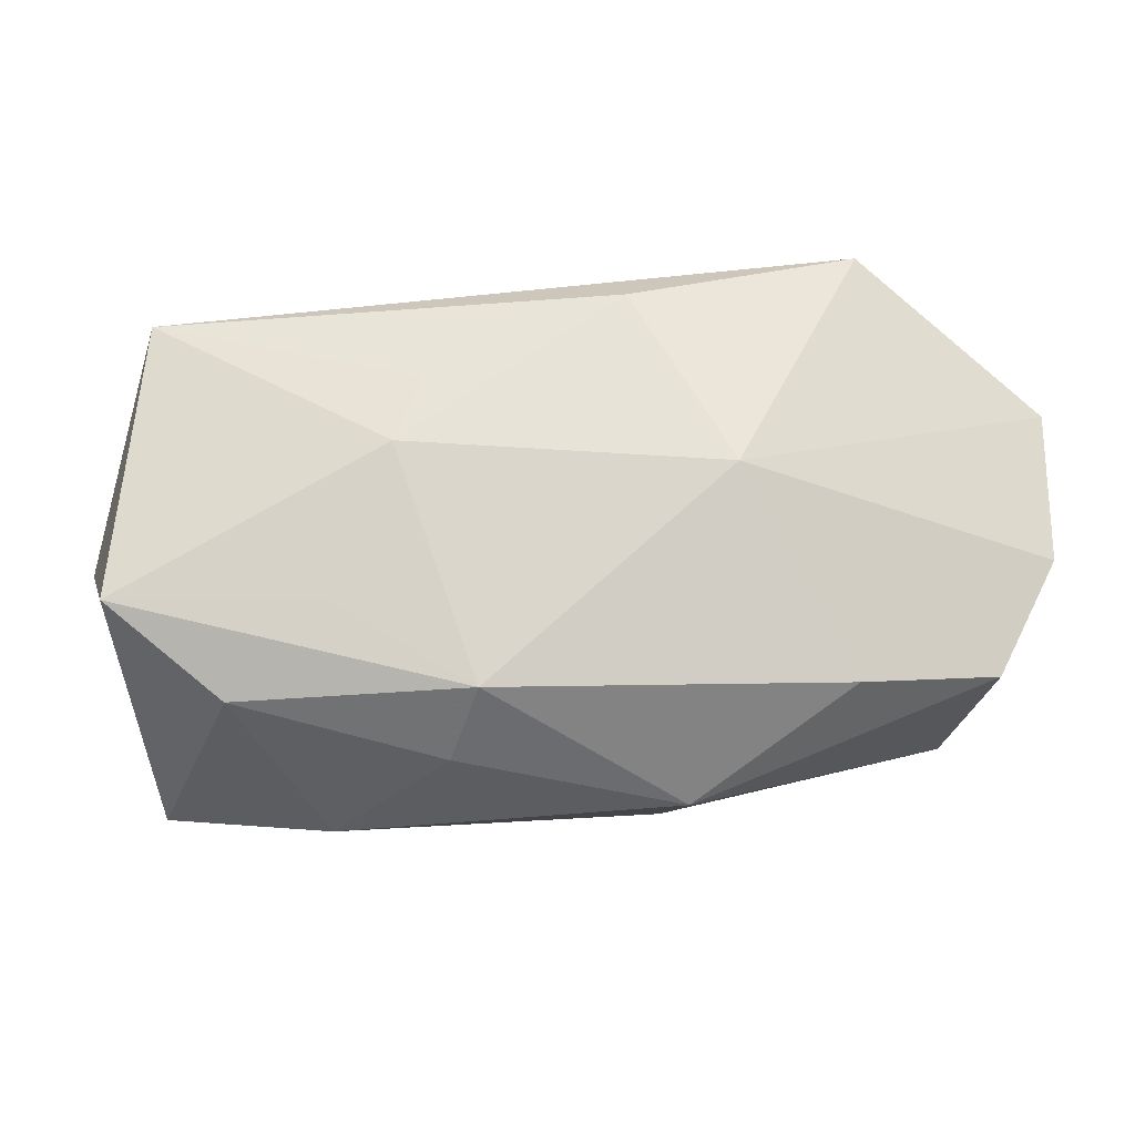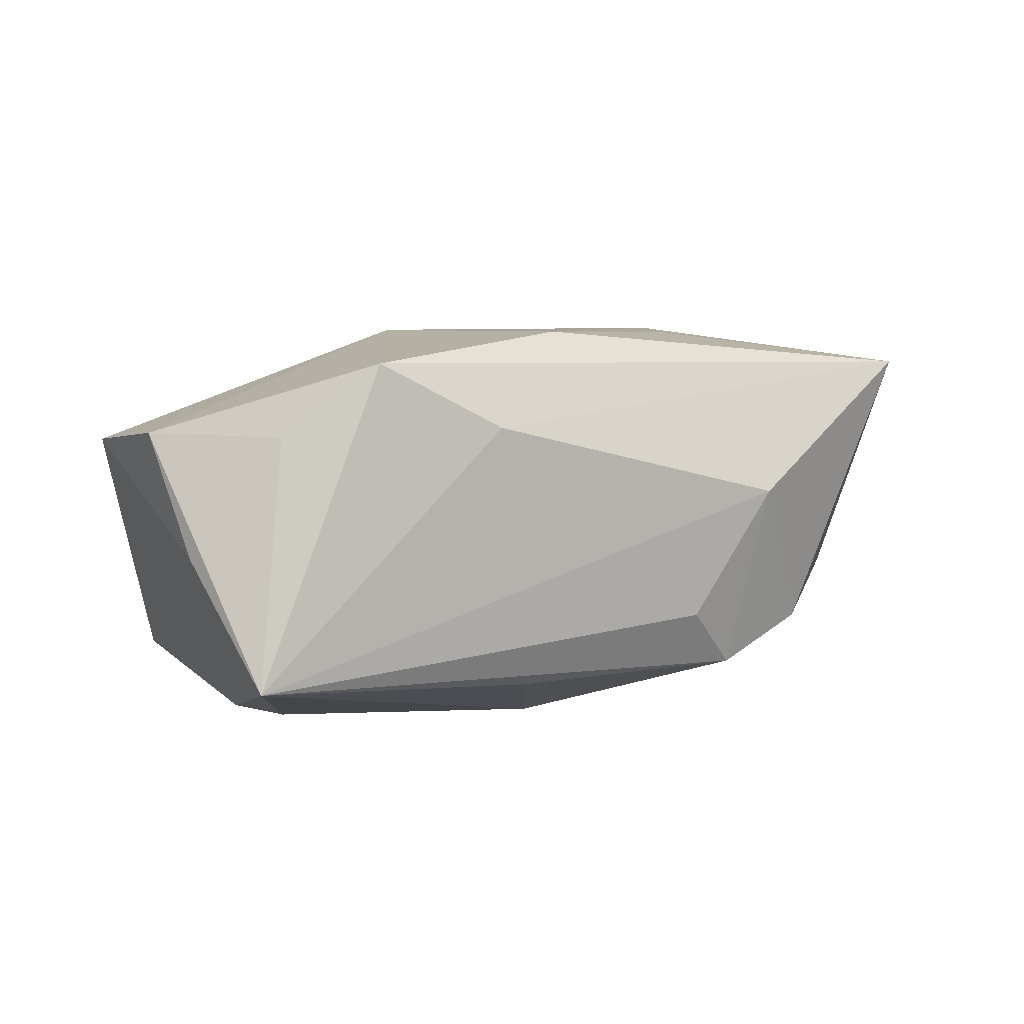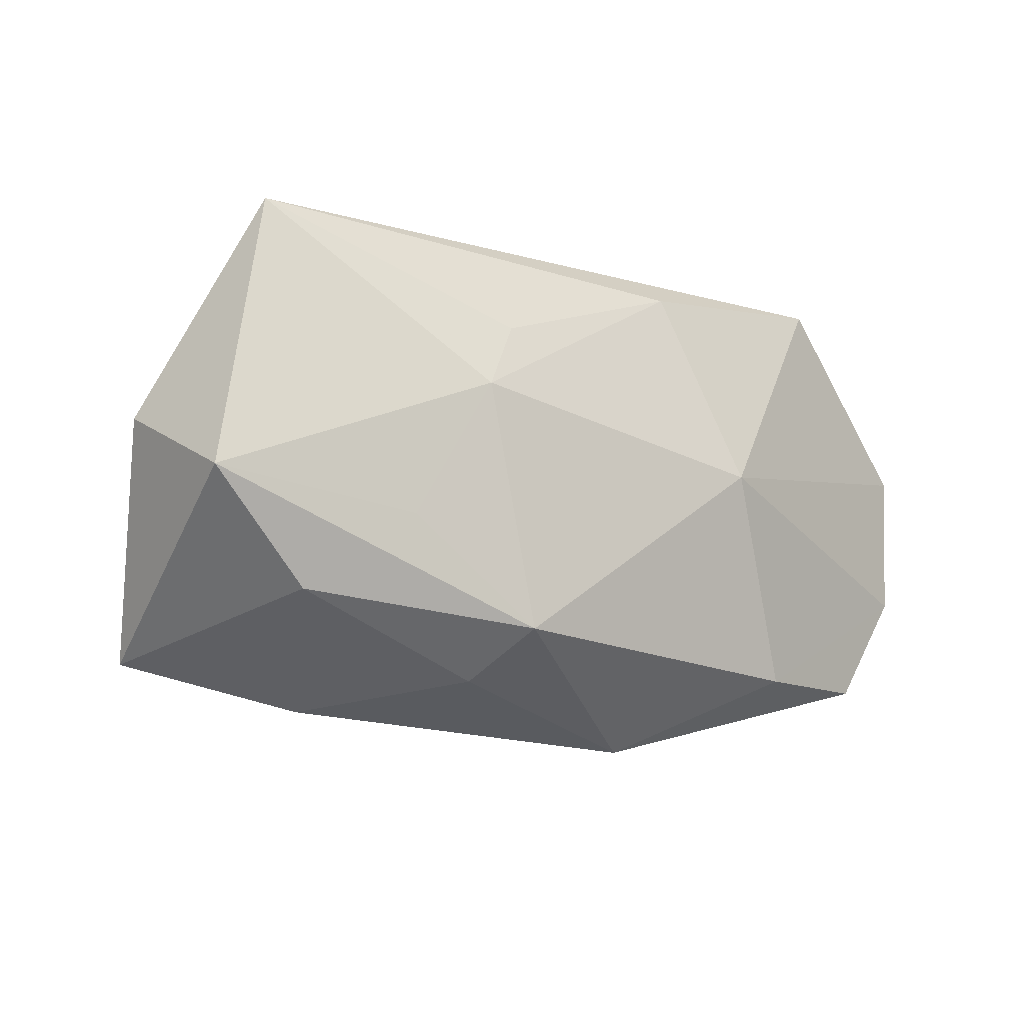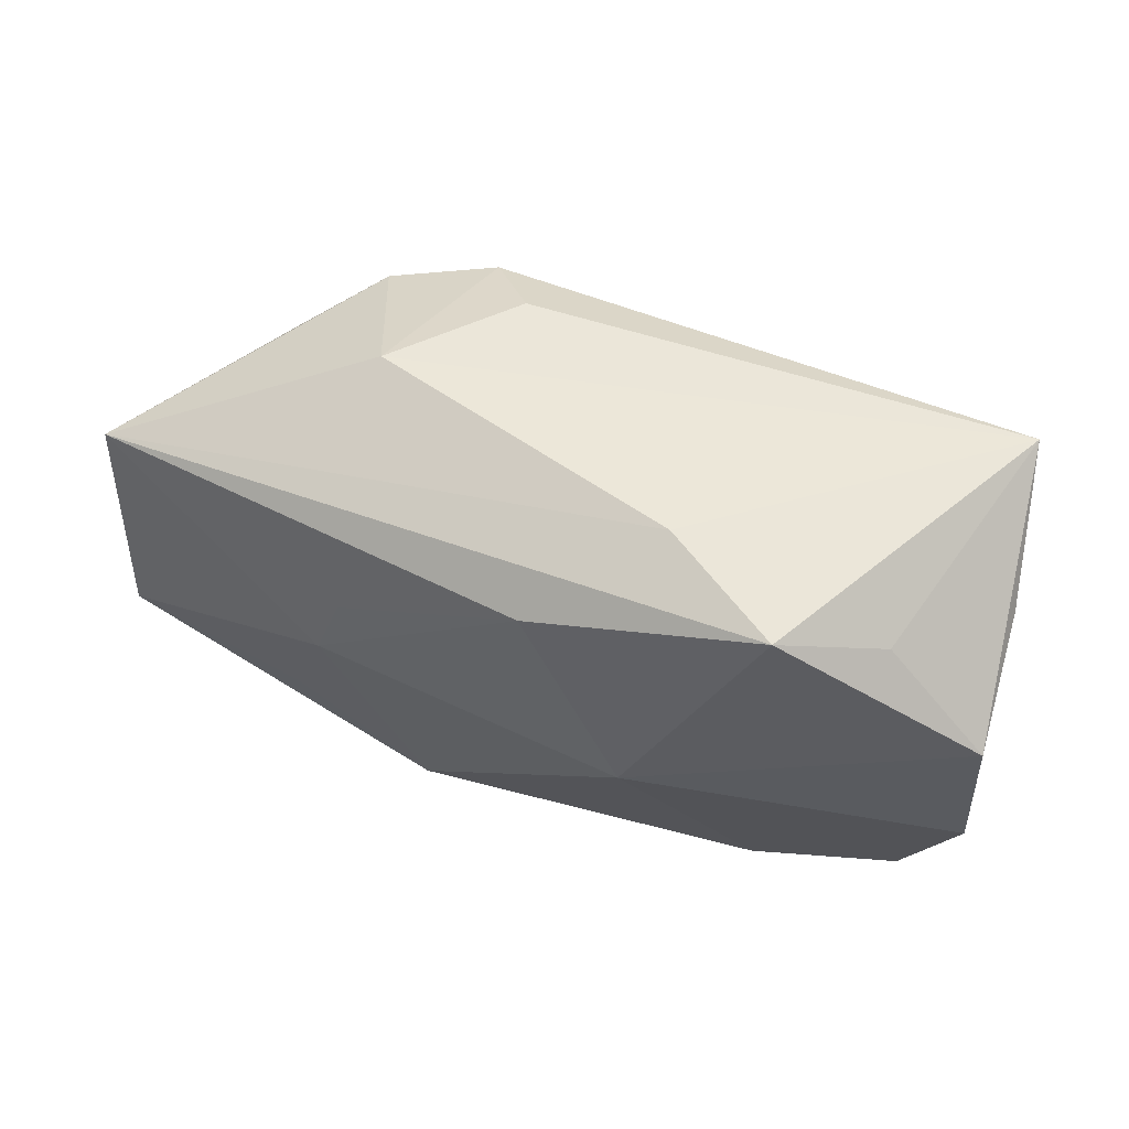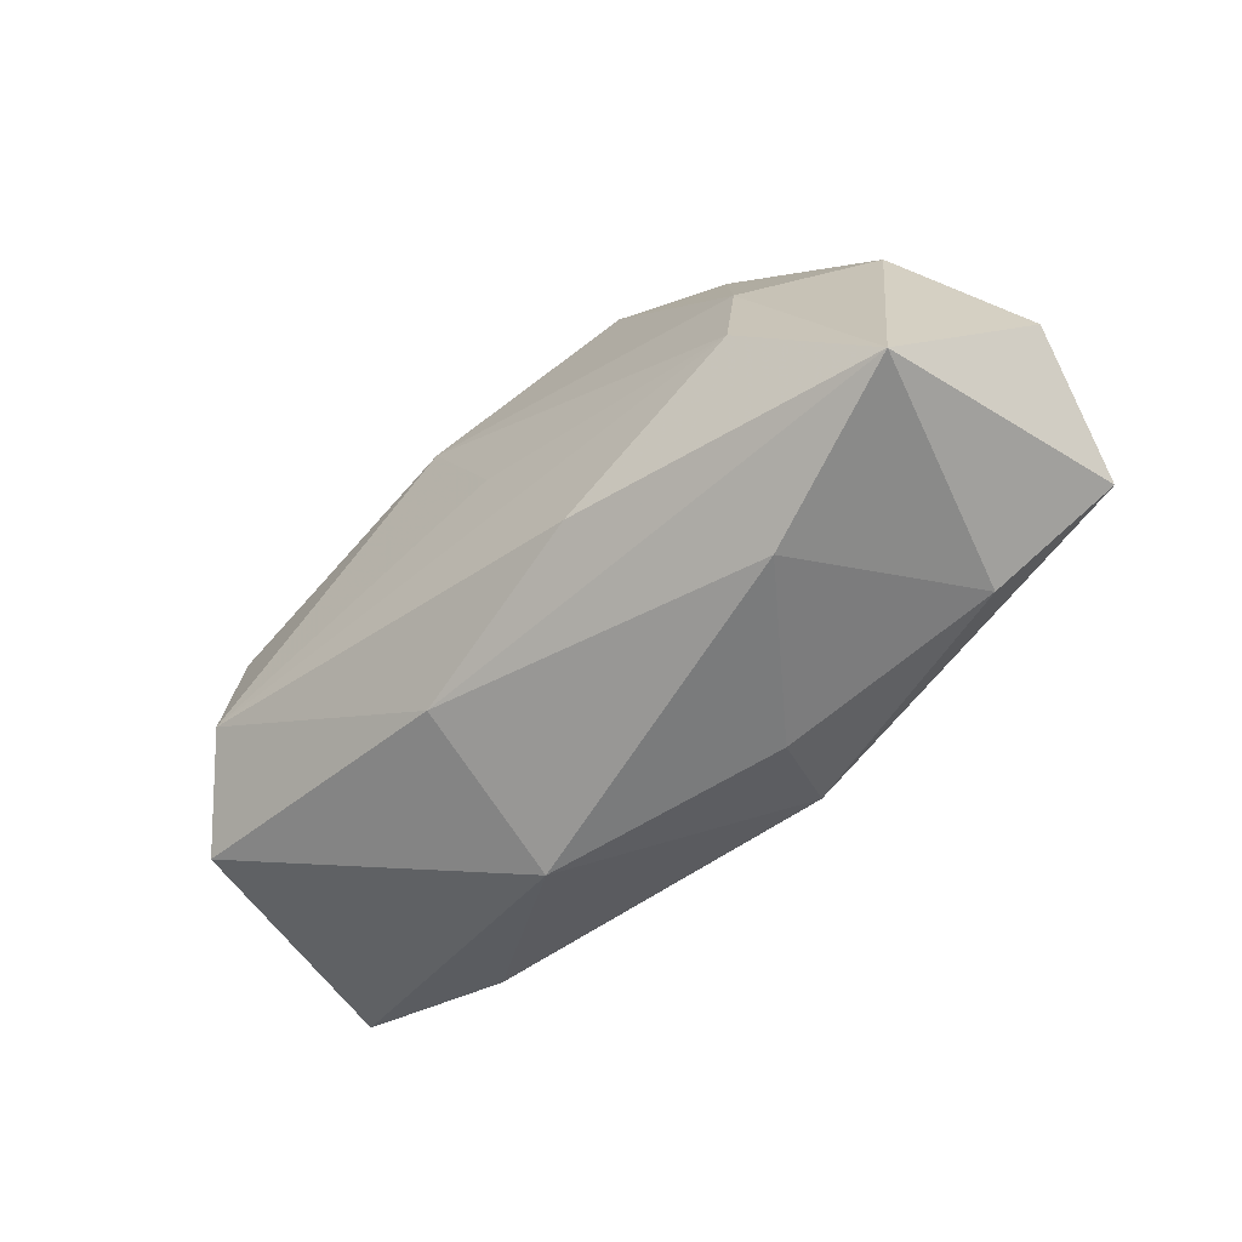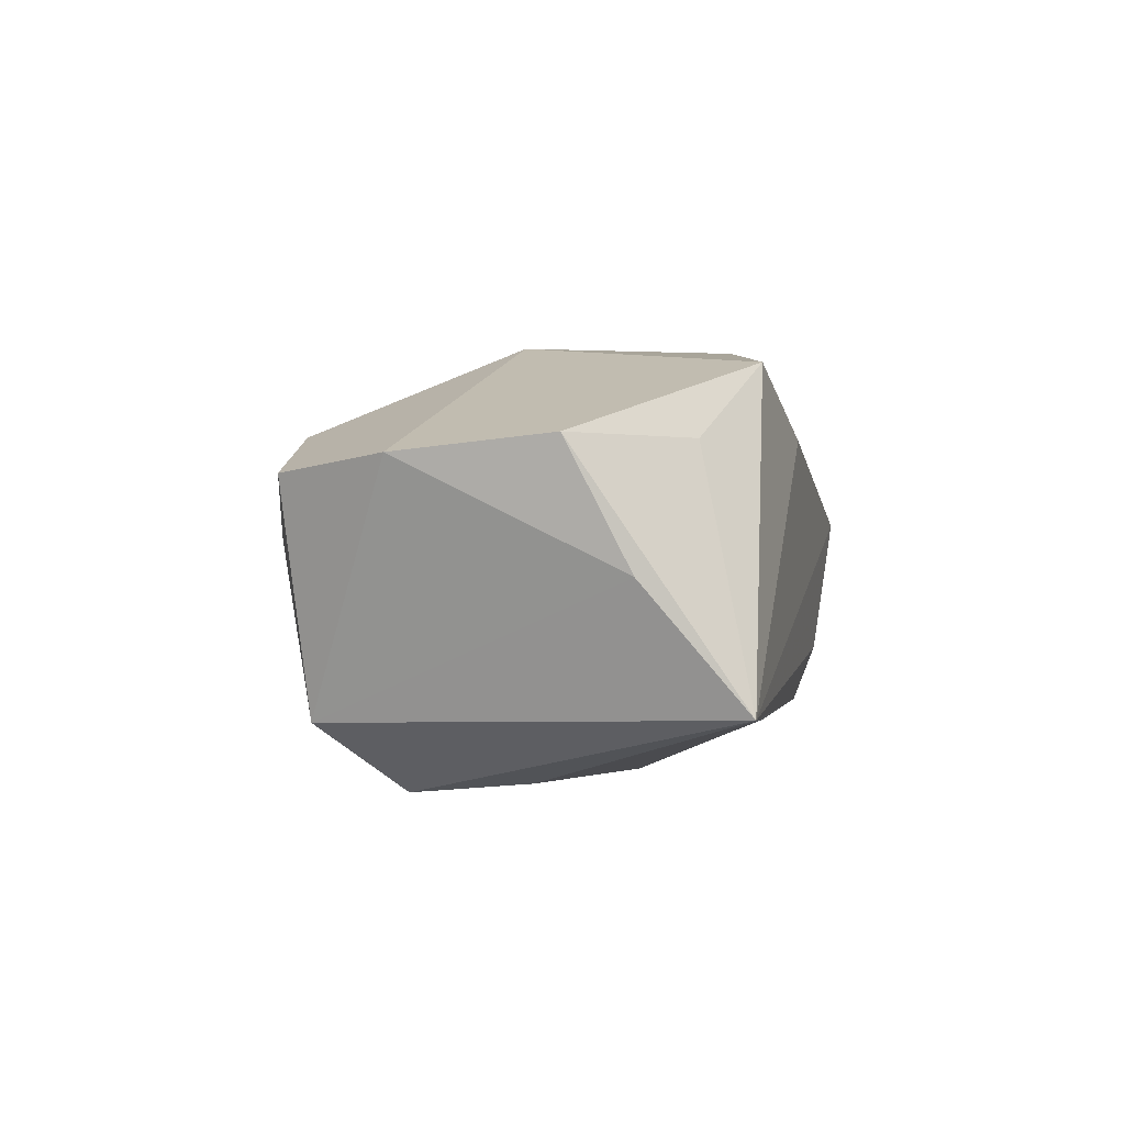
<metadata>
{"format":"obj","ext":"obj","renderer":"f3d","projection":"perspective","resolution":1024,"background":"white","views":[{"elev":-28.2,"azim":-0.6,"up":"+Y"},{"elev":6.3,"azim":151.1,"up":"+Z"},{"elev":-24.6,"azim":-33.7,"up":"+Y"},{"elev":51.4,"azim":25.8,"up":"+Y"},{"elev":-61.4,"azim":-135.5,"up":"+Y"},{"elev":0.7,"azim":103.5,"up":"+Z"}]}
</metadata>
<code>
v -0.008212 -0.01978 0.01398
v 0.03881 0.01385 -0.001066
v -0.0138 0.01881 -0.01377
v -0.01619 0.02211 0.002953
v 0.009211 -0.02488 0.001834
v 0.02693 -0.007204 -0.01884
v 0.03531 -0.01527 0.006863
v 0.04058 0.008689 0.009607
v 0.04058 -0.004883 0.008222
v 0.03323 -0.0133 -0.01277
v 0.007496 -0.01992 -0.01251
v 0.02613 0.003042 -0.01793
v -0.003466 -0.004153 -0.01793
v -0.02907 -0.01931 0.009823
v -0.01562 0.0006941 0.01817
v -0.03656 -0.02139 -0.01078
v -0.01329 0.007104 0.01788
v -0.01014 -0.01759 -0.01576
v -0.021 -0.01211 0.01468
v 0.03172 0.01741 0.009407
v 0.002034 0.006807 -0.01916
v -0.023 0.01695 -0.01025
v -0.03616 0.003556 -0.007225
v 0.02296 -0.01739 0.0102
v 0.03588 0.02241 -0.01166
v -0.02118 -0.02437 -0.005808
v -0.03938 -0.0116 0.01303
v -0.02969 0.01223 -0.005668
v -0.02693 -0.01153 -0.01597
v 0.01313 0.02261 0.009961
v 0.003927 0.01548 0.01817
v -0.008459 0.02137 -0.008496
v 0.01298 -0.001053 0.01817
v 0.008863 0.01905 -0.01388
v 0.02415 0.02117 0.01572
v -0.03711 0.01414 0.01474
v -0.02695 -0.001225 -0.01468
v -0.04252 -0.003867 0.002437
v -0.01065 -0.02315 0.007044
f 16 27 38
f 38 27 36
f 4 22 36
f 23 16 38
f 38 36 23
f 4 25 32
f 25 10 6
f 16 29 18
f 29 6 18
f 5 10 7
f 7 10 9
f 30 25 4
f 30 35 25
f 4 36 30
f 30 36 35
f 33 9 8
f 8 35 33
f 27 1 19
f 27 16 14
f 14 1 27
f 33 35 31
f 35 36 31
f 3 32 25
f 3 22 4
f 4 32 3
f 28 36 22
f 22 23 28
f 28 23 36
f 37 29 16
f 16 23 37
f 37 23 22
f 22 3 37
f 21 29 37
f 37 3 21
f 21 25 12
f 12 6 21
f 25 6 12
f 13 29 21
f 21 6 13
f 13 6 29
f 16 18 11
f 11 10 5
f 11 6 10
f 11 18 6
f 24 1 5
f 5 7 24
f 33 1 24
f 24 9 33
f 24 7 9
f 25 8 2
f 2 8 9
f 2 10 25
f 9 10 2
f 25 35 20
f 20 8 25
f 35 8 20
f 15 36 27
f 27 19 15
f 33 31 15
f 15 1 33
f 15 19 1
f 26 14 16
f 26 11 5
f 16 11 26
f 5 1 39
f 1 14 39
f 39 26 5
f 14 26 39
f 34 25 21
f 21 3 34
f 34 3 25
f 17 31 36
f 36 15 17
f 17 15 31

</code>
